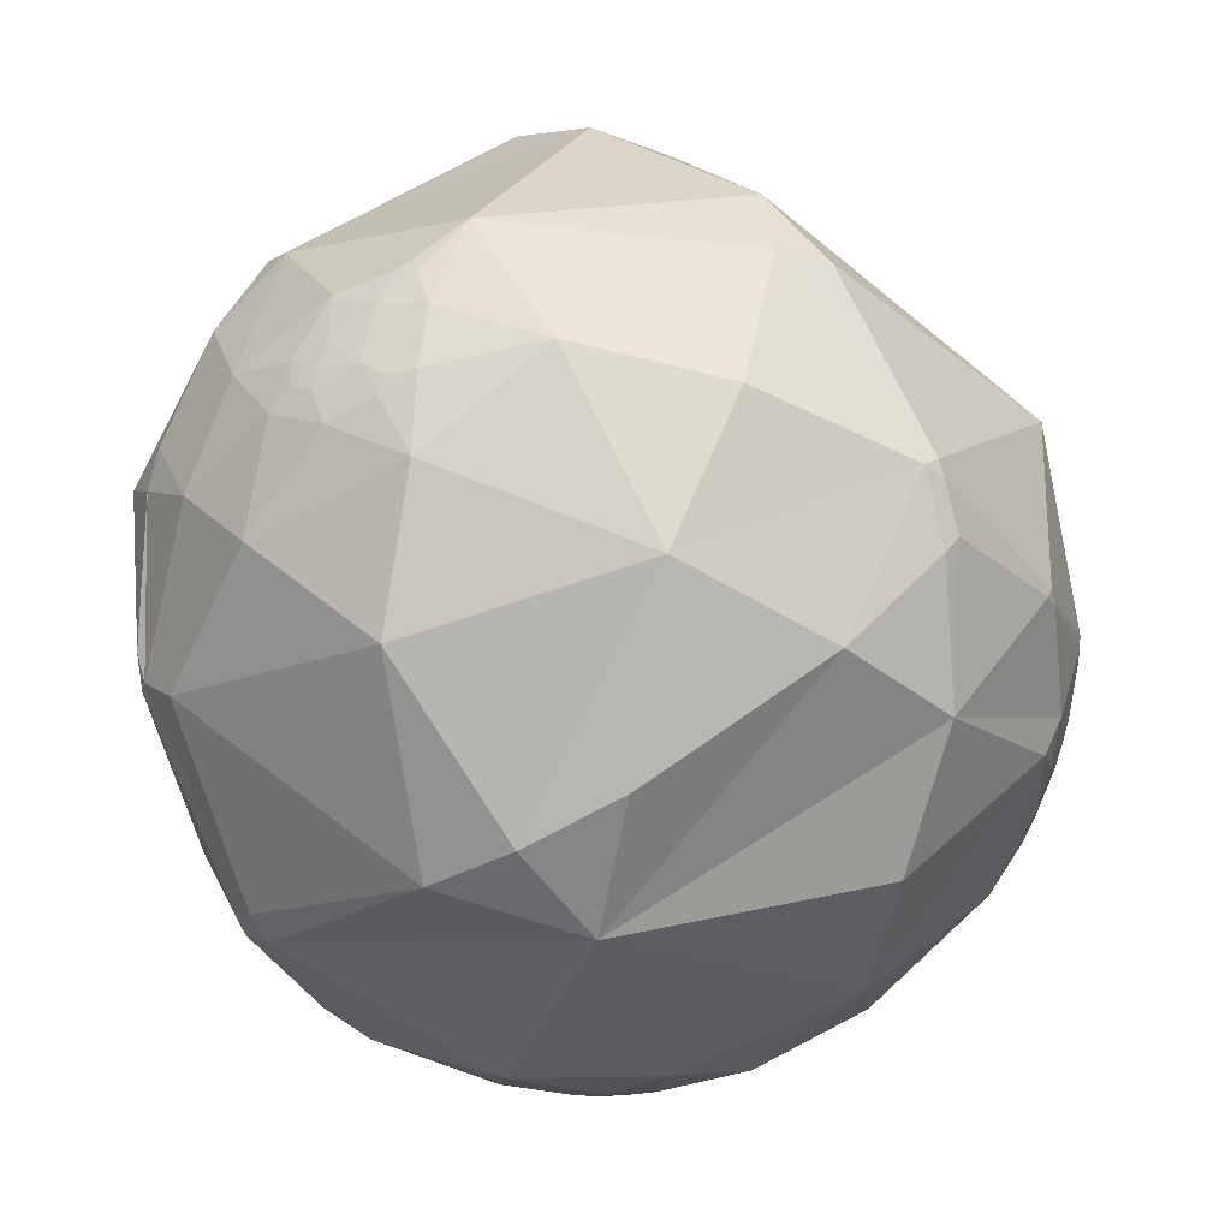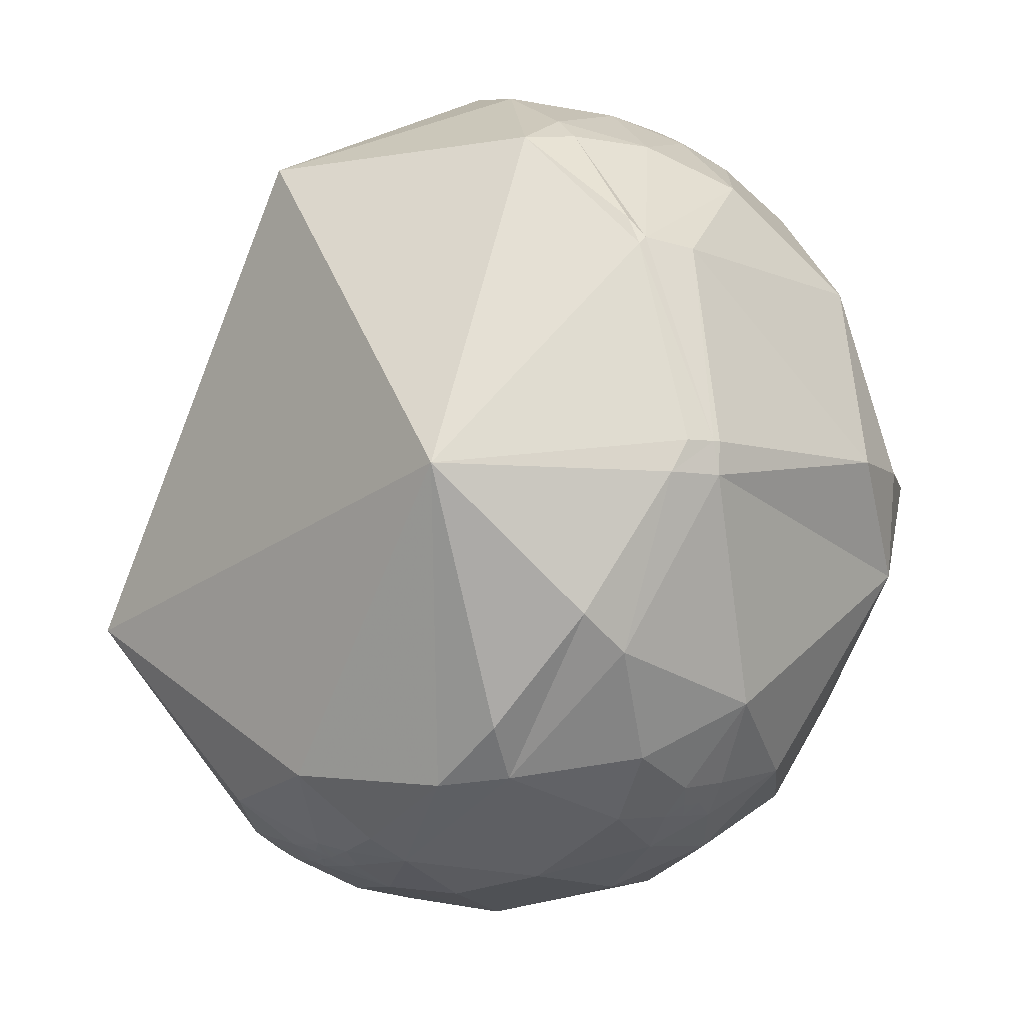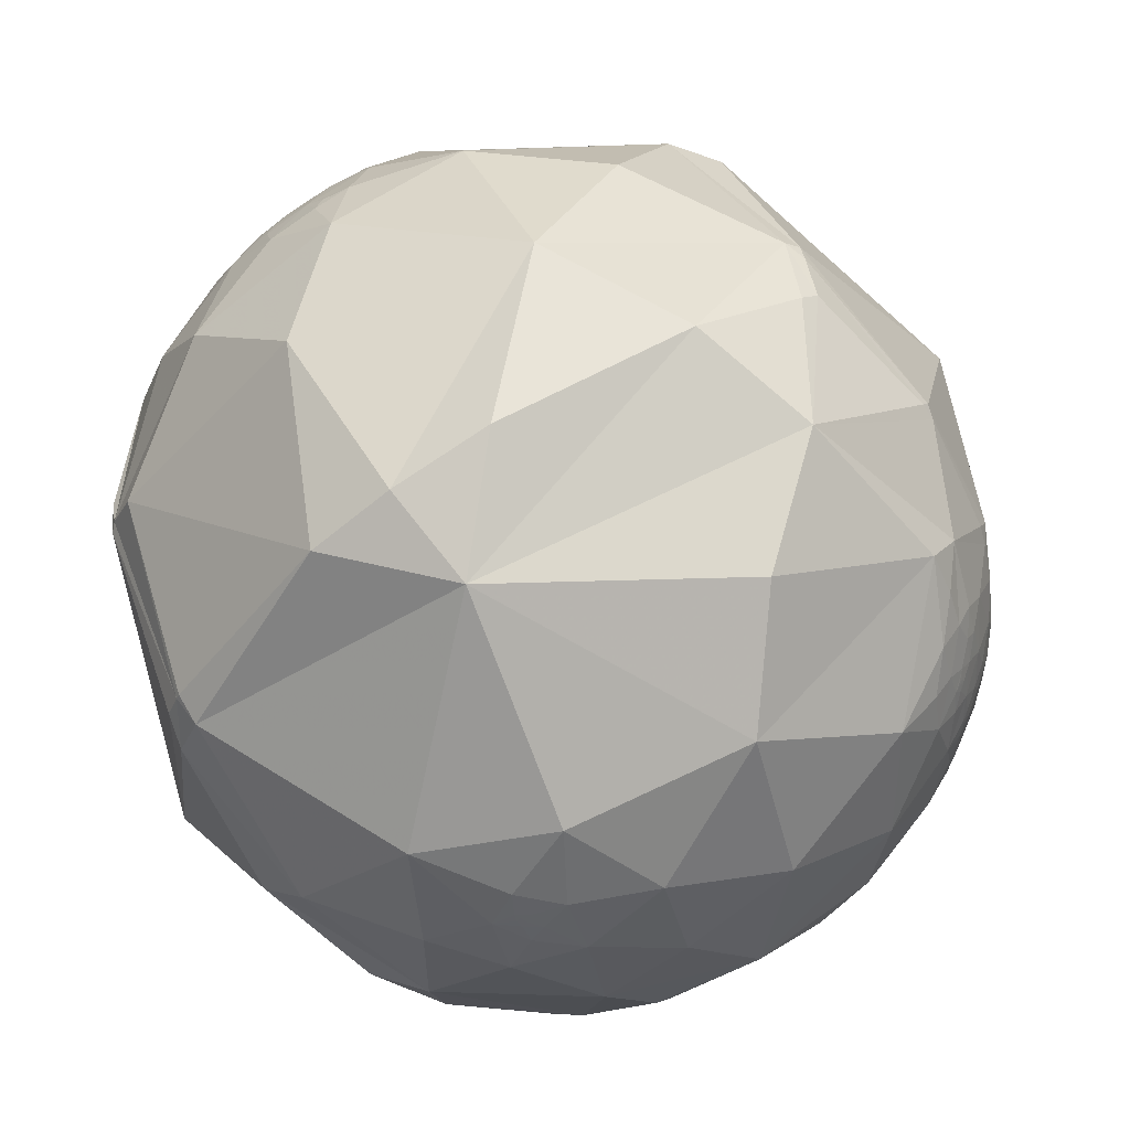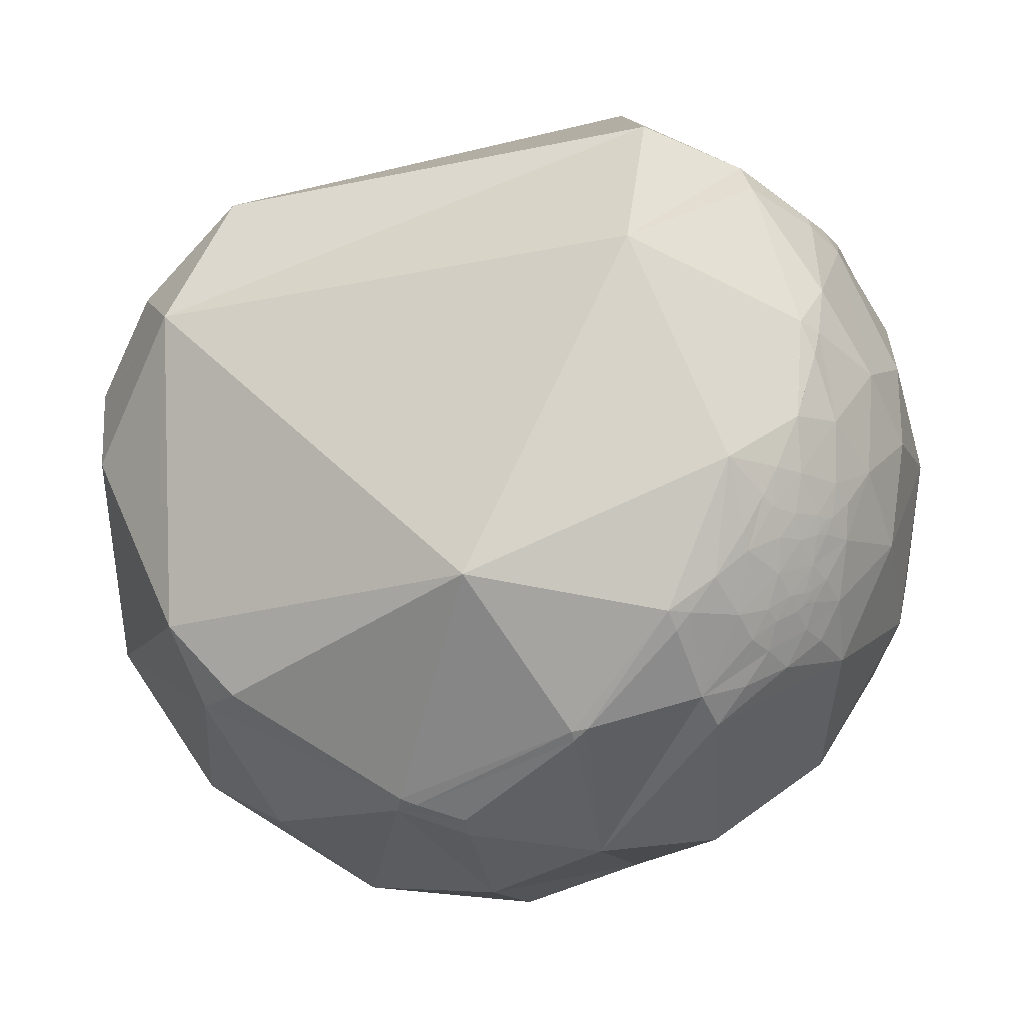
<metadata>
{"format":"obj","ext":"obj","renderer":"f3d","projection":"perspective","resolution":1024,"background":"white","views":[{"elev":17.8,"azim":-178.2,"up":"+Y"},{"elev":-38.1,"azim":101.1,"up":"+Y"},{"elev":-18.4,"azim":-168.1,"up":"+Y"},{"elev":6.9,"azim":-110.1,"up":"+Z"}]}
</metadata>
<code>
v -0.6975 0.3527 -0.6238
v 0.1762 0.9501 0.2573
v 0.696 -0.4455 -0.5631
v -0.4639 -0.5748 0.6741
v -0.9243 -0.3555 -0.1389
v -0.924 -0.3559 -0.1396
v -0.9242 -0.3553 -0.1399
v -0.9244 -0.3552 -0.1392
v -0.0403 -0.8939 -0.4464
v 0.4757 0.571 -0.6691
v 0.3733 0.6282 -0.6827
v -0.9241 -0.3559 -0.139
v -0.9244 -0.3551 -0.1397
v -0.9241 -0.3557 -0.1396
v -0.9241 -0.3557 -0.1394
v -0.9242 -0.3557 -0.1393
v -0.9242 -0.3556 -0.1395
v -0.9242 -0.3555 -0.1394
v -0.9239 -0.3555 -0.1412
v -0.9236 -0.3574 -0.1387
v -0.9218 -0.3614 -0.1404
v -0.9244 -0.3556 -0.138
v -0.9246 -0.3542 -0.1403
v -0.9248 -0.3528 -0.1424
v -0.926 -0.3501 -0.1415
v -0.9232 -0.36 -0.1342
v -0.9246 -0.3515 -0.1468
v -0.9129 -0.3798 -0.1498
v -0.9214 -0.3691 -0.1216
v -0.9249 -0.3564 -0.1322
v -0.9221 -0.3564 -0.1505
v -0.9293 -0.3472 -0.1256
v -0.9432 -0.3066 -0.1278
v -0.9285 -0.3326 -0.1649
v -0.9078 -0.3632 -0.2097
v -0.9058 -0.411 -0.1034
v 0.4115 0.6741 -0.6134
v -0.039 -0.8939 -0.4466
v 0.5393 0.6166 -0.5735
v 0.528 0.6275 -0.5723
v -0.3308 -0.836 -0.4378
v -0.5717 -0.7745 -0.2706
v -0.3395 -0.9158 -0.2147
v -0.957 -0.247 -0.1521
v -0.928 -0.3668 -0.06519
v 0.1884 -0.9092 -0.3713
v 0.4518 -0.809 -0.376
v 0.2496 -0.9646 -0.08548
v -0.03971 -0.8939 -0.4465
v -0.9005 -0.322 -0.2923
v -0.8775 -0.4143 -0.2417
v -0.03943 -0.894 -0.4464
v -0.4481 -0.8902 0.08226
v -0.1634 -0.7551 -0.635
v -0.9726 -0.1713 -0.1573
v 0.3627 0.6609 -0.657
v 0.3016 0.6771 -0.6713
v 0.5375 0.6208 -0.5706
v 0.5352 0.62 -0.5738
v 0.5045 0.6162 -0.6048
v 0.6288 0.3513 -0.6937
v 0.3047 0.5405 -0.7842
v 0.5489 0.6107 -0.5708
v -0.9448 -0.2724 -0.1822
v -0.953 -0.2121 -0.2163
v -0.96 -0.2698 -0.07514
v -0.9329 -0.2613 -0.248
v -0.9358 -0.1034 -0.3369
v -0.922 -0.2125 -0.3236
v -0.8099 -0.5024 -0.3028
v -0.8735 -0.4609 -0.1569
v -0.7574 -0.6504 -0.05766
v -0.8981 -0.1587 -0.4101
v -0.8982 0.1822 -0.4001
v -0.9907 0.0008978 -0.1361
v -0.63 0.4861 -0.6056
v -0.2925 0.6598 -0.6922
v 0.04821 0.7359 -0.6753
v 0.7663 0.3867 -0.5131
v 0.5896 0.5655 -0.5767
v 0.5406 0.6225 -0.5659
v 0.5357 0.6149 -0.5787
v 0.5019 0.6451 -0.5761
v 0.9122 0.3232 -0.2519
v 0.8402 -0.5413 -0.03375
v 0.6164 -0.4888 -0.6174
v -0.03541 -0.3314 -0.9428
v -0.5468 -0.5845 -0.5995
v 0.1626 -0.78 -0.6043
v -0.03298 -0.8536 -0.5199
v 0.02633 -0.8956 -0.4441
v -0.02723 -0.893 -0.4492
v -0.03513 -0.9011 -0.4321
v -0.07933 -0.9025 -0.4234
v -0.03802 -0.8952 -0.4441
v -0.04873 -0.895 -0.4434
v -0.03889 -0.8941 -0.4461
v -0.03939 -0.8939 -0.4465
v -0.03904 -0.8938 -0.4467
v -0.03784 -0.8937 -0.4471
v -0.04169 -0.8915 -0.4512
v -0.05785 -0.8845 -0.4629
v -0.04366 -0.9213 -0.3865
v -0.1519 -0.9299 -0.3349
v 0.0227 -0.9569 -0.2896
v -0.1357 -0.9879 -0.07507
v -0.1375 -0.8697 -0.4741
v -0.03869 -0.8938 -0.4468
v -0.03887 -0.8939 -0.4466
v -0.0382 -0.8883 -0.4577
v -0.02601 -0.8838 -0.4672
v -0.6033 -0.2901 -0.7429
v -0.6916 0.03034 -0.7217
v -0.1598 0.3978 -0.9035
v 0.3538 0.2252 -0.9078
v 0.794 0.0169 -0.6077
v 0.8589 0.00905 -0.5121
v 0.287 0.773 -0.5658
v -0.9186 -0.3947 0.01697
v -0.9186 -0.3949 0.01812
v -0.9188 -0.3944 0.0173
v -0.09248 -0.9054 0.4144
v 0.4817 0.7612 -0.4342
v 0.3562 0.8152 -0.4568
v -0.9184 -0.3952 0.01721
v -0.9183 -0.3955 0.01791
v -0.9187 -0.3945 0.01783
v -0.9184 -0.3951 0.01787
v -0.9184 -0.3952 0.01767
v -0.9185 -0.3951 0.01755
v -0.9185 -0.395 0.01776
v -0.9186 -0.3948 0.01754
v -0.9182 -0.3956 0.01957
v -0.9177 -0.3969 0.01697
v -0.9154 -0.4021 0.01947
v -0.9188 -0.3945 0.01581
v -0.9191 -0.3937 0.01832
v -0.9194 -0.3929 0.0206
v -0.921 -0.3891 0.01895
v -0.9171 -0.3984 0.01184
v -0.9192 -0.3931 0.02553
v -0.9045 -0.4252 0.03362
v -0.9141 -0.4056 -0.001961
v -0.9195 -0.3931 0.00885
v -0.9161 -0.3999 0.03064
v -0.926 -0.3776 -0.0004211
v -0.9438 -0.3304 -0.00709
v -0.9245 -0.3787 0.04389
v -0.8924 -0.4388 0.1056
v -0.8784 -0.4743 0.05916
v 0.4796 0.6933 -0.5379
v 0.3913 0.7604 -0.5184
v -0.09121 -0.9053 0.4148
v 0.5244 0.6358 -0.5664
v 0.5343 0.6311 -0.5623
v 0.533 0.6276 -0.5675
v -0.5517 -0.7676 0.3261
v -0.3485 -0.8452 0.4052
v -0.9625 -0.2711 0.004269
v 0.2326 -0.8877 0.3973
v -0.0919 -0.9054 0.4145
v -0.8598 -0.4519 0.238
v -0.824 -0.554 0.1185
v -0.09164 -0.9054 0.4145
v 0.0191 -0.7997 0.6001
v -0.1635 -0.775 0.6105
v -0.9823 -0.1866 -0.01839
v 0.3166 0.8166 -0.4827
v 0.2245 0.8981 -0.3782
v 0.554 0.6527 -0.5169
v -0.881 -0.4727 -0.02191
v -0.9482 -0.3138 0.05012
v -0.9653 -0.2512 0.07175
v -0.9326 -0.3337 0.1371
v -0.9725 -0.1436 0.1835
v -0.9056 -0.3364 0.2581
v -0.7216 -0.6097 0.328
v -0.6799 -0.7147 0.1641
v -0.7975 -0.3941 0.4568
v -0.9025 0.4278 -0.04886
v -0.3514 0.8455 -0.4021
v 0.6086 0.7814 -0.1381
v 0.6784 0.6018 -0.4215
v 0.5491 0.6221 -0.5581
v 0.5243 0.6472 -0.5534
v 0.1383 -0.3531 0.9253
v -0.4688 -0.651 0.597
v -0.09006 -0.8653 0.4931
v -0.02683 -0.9083 0.4174
v -0.09747 -0.9344 0.3427
v -0.0798 -0.9048 0.4182
v -0.0877 -0.9131 0.3982
v -0.1306 -0.9129 0.3867
v -0.1007 -0.9063 0.4104
v -0.09031 -0.9068 0.4118
v -0.09112 -0.9056 0.4142
v -0.09159 -0.9054 0.4146
v -0.09125 -0.9053 0.4148
v -0.09009 -0.9052 0.4153
v -0.09375 -0.9029 0.4194
v -0.109 -0.8957 0.4312
v -0.21 -0.9334 0.291
v -0.02942 -0.9772 0.2104
v -0.2105 -0.9689 0.1301
v -0.177 -0.88 0.4407
v -0.09046 -0.8999 0.4267
v -0.09091 -0.9053 0.4149
v -0.09109 -0.9054 0.4147
v -0.07929 -0.8956 0.4377
v -0.537 -0.3956 0.7451
v -0.7637 0.004437 0.6456
v -0.1457 0.8772 0.4575
v 0.8514 0.3933 0.347
v -0.6693 0.4548 -0.5875
v -0.6578 0.4883 -0.5734
v -0.4628 0.8107 -0.3586
v -0.3278 0.9186 -0.2209
v 0.01531 0.9938 0.1098
v 0.1715 0.9521 0.2531
v 0.05429 0.8724 0.4858
v -0.09213 0.7019 0.7063
v -0.4331 -0.1728 0.8846
v -0.4618 -0.4014 0.791
v -0.4981 -0.5669 0.6561
v -0.697 -0.4959 0.5179
v -0.7852 -0.445 0.4306
v -0.8241 -0.4165 0.384
v -0.9052 -0.3367 0.2592
v -0.9059 -0.3359 0.258
v -0.9514 -0.2663 0.1546
v -0.969 -0.2269 0.09774
v -0.9837 -0.1774 0.028
v -0.9919 -0.106 -0.06982
v -0.9884 -0.05106 -0.1429
v -0.9833 -0.02204 -0.1809
v -0.9068 0.1488 -0.3944
v -0.8893 0.1731 -0.4233
v -0.6693 0.3332 -0.6641
v -0.4786 0.2085 -0.8529
v -0.09473 -0.02397 -0.9952
v 0.1093 -0.1406 -0.984
v 0.2836 -0.2367 -0.9293
v 0.6526 -0.4255 -0.6269
v 0.6615 -0.4297 -0.6147
v -0.4175 -0.6372 0.6478
v -0.3574 -0.7072 0.61
v -0.2438 -0.8127 0.5293
v -0.1749 -0.8622 0.4755
v -0.1517 -0.8767 0.4566
v -0.1239 -0.8926 0.4334
v -0.1126 -0.8987 0.4239
v -0.1027 -0.9038 0.4154
v -0.09913 -0.9056 0.4124
v -0.09821 -0.9061 0.4116
v -0.09734 -0.9065 0.4109
v -0.08869 -0.9107 0.4034
v -0.08643 -0.9118 0.4015
v -0.08409 -0.9129 0.3994
v -0.06237 -0.9227 0.3804
v -0.02785 -0.9365 0.3497
v 0.05454 -0.9604 0.2732
v 0.2508 -0.9653 0.07303
v 0.3832 -0.9203 -0.07861
v 0.5565 -0.7717 -0.3078
v 0.6798 -0.5145 -0.5227
v 0.6504 0.7548 -0.08564
v 0.75 0.6342 -0.1876
v 0.8448 0.4303 -0.3182
v 0.8645 0.3521 -0.3587
v 0.8774 0.05982 -0.476
v 0.8672 -0.0135 -0.4978
f 219 218 212
f 251 250 205 193
f 230 229 175
f 1 214 76 238
f 217 218 169 181
f 108 100 109
f 222 223 186
f 219 2 266 182
f 257 258 189 191
f 35 50 51
f 271 3 244 117
f 218 219 182 169
f 264 263 48 47
f 214 215 76
f 226 227 162 177
f 216 217 181
f 80 63 184
f 226 225 179
f 215 216 181 76
f 235 234 75
f 201 200 206
f 204 203 202
f 2 219 212 220
f 110 102 111
f 266 2 220 213
f 163 150 171
f 218 217 212
f 240 241 87
f 162 149 163
f 217 216 180 212
f 78 181 169
f 228 227 179
f 81 58 156
f 177 163 178
f 267 266 213 84
f 216 215 180
f 13 7 18
f 12 6 20
f 33 32 45
f 215 214 74 180
f 214 1 237 74
f 266 267 182
f 267 268 183 182
f 42 53 72
f 23 22 25
f 91 93 92
f 233 232 175 75
f 268 269 79 183
f 66 33 45
f 93 103 94
f 269 270 117 79
f 229 228 179 175
f 230 231 173 174
f 270 271 117
f 101 110 92
f 134 135 133
f 3 271 85 265
f 72 70 42
f 271 270 84 85
f 11 56 37
f 270 269 84
f 73 68 113
f 158 187 157
f 269 268 84
f 261 260 203
f 231 230 175
f 239 238 76 114
f 73 69 68
f 268 267 84
f 123 182 183
f 223 222 211 210
f 244 243 116 117
f 9 101 100
f 241 242 87
f 9 98 49
f 243 242 116
f 88 54 41
f 221 222 186
f 88 41 42
f 242 241 115 116
f 40 59 82
f 241 240 114 115
f 240 239 114
f 234 233 75
f 255 254 194
f 10 11 37
f 54 89 90
f 1 238 113 237
f 238 239 113
f 239 240 87 113
f 242 243 86 87
f 24 23 25
f 243 244 86
f 18 17 16
f 244 3 265 86
f 4 223 210 224
f 222 221 212 211
f 221 220 212
f 250 249 205
f 25 32 34
f 114 76 77
f 220 221 186 213
f 223 4 245 186
f 237 236 74
f 225 226 177 187
f 50 73 70
f 99 100 108
f 143 146 45
f 165 166 188
f 236 235 75 74
f 232 231 175
f 227 226 179
f 225 224 210 179
f 156 40 154
f 122 198 199
f 4 224 187 245
f 224 225 187
f 227 228 176 162
f 123 151 152
f 228 229 176
f 229 230 174 176
f 36 28 71
f 64 65 67
f 231 232 167 173
f 232 233 167
f 233 234 55 167
f 51 71 35
f 234 235 68 55
f 133 126 134
f 235 236 68
f 236 237 113 68
f 265 264 47 86
f 18 7 17
f 64 44 65
f 116 115 61
f 138 133 141
f 263 262 48
f 262 261 203 48
f 261 262 160
f 260 259 190 203
f 97 100 95
f 160 186 165
f 259 258 192 190
f 258 257 192
f 257 256 192
f 82 83 40
f 122 196 164
f 256 255 194 192
f 254 253 194
f 19 6 7
f 26 21 29
f 96 9 95
f 253 252 194
f 135 140 143
f 252 251 193 194
f 151 170 185
f 249 248 205
f 59 58 39
f 199 208 196
f 248 247 158 205
f 120 133 137
f 193 202 190
f 247 246 187 158
f 246 245 187
f 197 161 164
f 245 246 166 186
f 246 247 166
f 87 88 112
f 247 248 166
f 248 249 188 166
f 50 35 67
f 70 73 88
f 142 145 135
f 249 250 201 188
f 12 22 5
f 250 251 201
f 122 197 198
f 251 252 201
f 252 253 200 201
f 253 254 122 200
f 102 107 90
f 254 255 195 122
f 255 256 195
f 86 47 89
f 256 257 191 195
f 258 259 189
f 259 260 189
f 78 57 62
f 260 261 160 189
f 50 67 69
f 262 263 85 160
f 263 264 85
f 124 169 123
f 264 265 85
f 46 48 105
f 7 13 23
f 20 21 26
f 13 18 8
f 8 18 5
f 9 97 95
f 92 95 100
f 13 8 23
f 91 92 111
f 10 62 11
f 83 37 151
f 153 208 207
f 62 10 61
f 11 62 57
f 82 60 83
f 6 19 20
f 7 6 14
f 19 7 23
f 16 17 15
f 39 63 82
f 18 16 12
f 12 16 15
f 18 12 5
f 32 29 45
f 178 163 72
f 12 15 6
f 27 25 34
f 39 58 63
f 148 145 142
f 206 200 191
f 6 15 14
f 14 15 17
f 7 14 17
f 19 21 20
f 21 19 27
f 80 82 63
f 20 26 22
f 71 171 36
f 22 26 30
f 47 46 89
f 171 72 163
f 129 126 128
f 20 22 12
f 52 9 49
f 49 98 52
f 24 19 23
f 149 142 150
f 19 24 27
f 21 27 31
f 27 24 25
f 136 137 139
f 32 25 30
f 86 89 87
f 34 32 33
f 27 34 31
f 185 170 184
f 31 34 28
f 46 91 89
f 32 30 29
f 132 127 121
f 29 30 26
f 34 33 64
f 36 29 28
f 29 36 45
f 28 29 21
f 87 54 88
f 40 58 59
f 74 75 180
f 112 73 113
f 58 40 156
f 59 39 82
f 44 33 66
f 71 72 171
f 162 163 177
f 33 44 64
f 44 66 55
f 46 47 48
f 105 48 106
f 131 130 129
f 209 206 191
f 46 105 91
f 67 35 34
f 43 53 42
f 177 157 187
f 53 43 106
f 43 42 41
f 9 96 101
f 72 53 178
f 90 89 91
f 101 96 102
f 63 58 81
f 61 10 80
f 62 61 115
f 60 80 10
f 80 60 82
f 121 127 137
f 60 10 37
f 83 60 37
f 8 5 22
f 8 22 23
f 22 30 25
f 87 89 54
f 28 34 35
f 52 98 109
f 105 106 104
f 31 28 21
f 45 36 171
f 66 45 147
f 65 44 55
f 64 67 34
f 67 65 68
f 141 135 145
f 65 55 68
f 67 68 69
f 50 69 73
f 139 141 148
f 184 81 155
f 180 211 212
f 50 70 51
f 51 70 71
f 71 70 72
f 42 70 88
f 118 57 78
f 57 118 37
f 118 78 169
f 180 175 211
f 78 62 114
f 162 174 149
f 63 81 184
f 126 120 128
f 80 79 61
f 79 80 183
f 61 79 117
f 40 83 154
f 149 174 148
f 41 54 107
f 54 90 107
f 90 91 111
f 103 93 91
f 94 104 107
f 103 91 105
f 92 93 95
f 122 164 161
f 94 96 93
f 155 154 185
f 96 94 102
f 119 136 125
f 93 96 95
f 9 52 97
f 97 52 109
f 99 98 9
f 98 99 38
f 142 143 171
f 99 9 100
f 109 98 38
f 109 38 108
f 103 104 94
f 38 99 108
f 100 101 92
f 143 45 171
f 101 102 110
f 152 168 124
f 104 103 105
f 107 104 41
f 152 118 168
f 106 48 203
f 104 106 43
f 94 107 102
f 129 128 131
f 109 100 97
f 110 111 92
f 114 77 78
f 140 136 144
f 111 102 90
f 43 41 104
f 88 73 112
f 112 113 87
f 77 76 181
f 115 114 62
f 117 116 61
f 190 202 203
f 78 77 181
f 55 66 167
f 11 57 56
f 56 57 37
f 53 106 204
f 28 35 71
f 37 118 152
f 120 127 132
f 133 135 141
f 127 120 137
f 120 132 131
f 132 121 119
f 149 150 163
f 169 124 168
f 125 132 119
f 123 169 182
f 124 123 152
f 126 133 120
f 131 132 130
f 130 132 125
f 130 125 129
f 201 209 188
f 129 125 126
f 126 125 134
f 128 120 131
f 135 134 140
f 140 134 136
f 136 134 125
f 139 146 144
f 133 138 137
f 178 53 157
f 137 138 139
f 138 141 139
f 146 147 45
f 146 139 148
f 146 148 147
f 156 155 81
f 148 141 145
f 143 144 146
f 184 170 80
f 144 143 140
f 147 148 172
f 142 149 148
f 150 142 171
f 154 155 156
f 66 147 159
f 159 147 172
f 66 159 167
f 202 205 158
f 174 162 176
f 200 122 199
f 168 118 169
f 123 170 151
f 170 123 183
f 151 185 83
f 185 184 155
f 119 121 136
f 136 121 137
f 135 143 142
f 199 207 208
f 144 136 139
f 165 188 189
f 159 172 173
f 173 172 174
f 159 173 167
f 148 174 172
f 177 178 157
f 157 53 158
f 175 179 211
f 75 175 180
f 185 154 83
f 160 165 189
f 170 183 80
f 85 84 213
f 160 85 186
f 186 85 213
f 165 186 166
f 189 188 209
f 192 194 193
f 191 189 209
f 190 192 193
f 196 122 195
f 164 196 208
f 161 197 122
f 198 197 153
f 197 164 208
f 197 208 153
f 198 153 207
f 200 199 191
f 199 198 207
f 202 193 205
f 204 106 203
f 204 202 53
f 201 206 209
f 199 196 195
f 202 158 53
f 195 191 199
f 179 210 211
f 152 151 37

</code>
